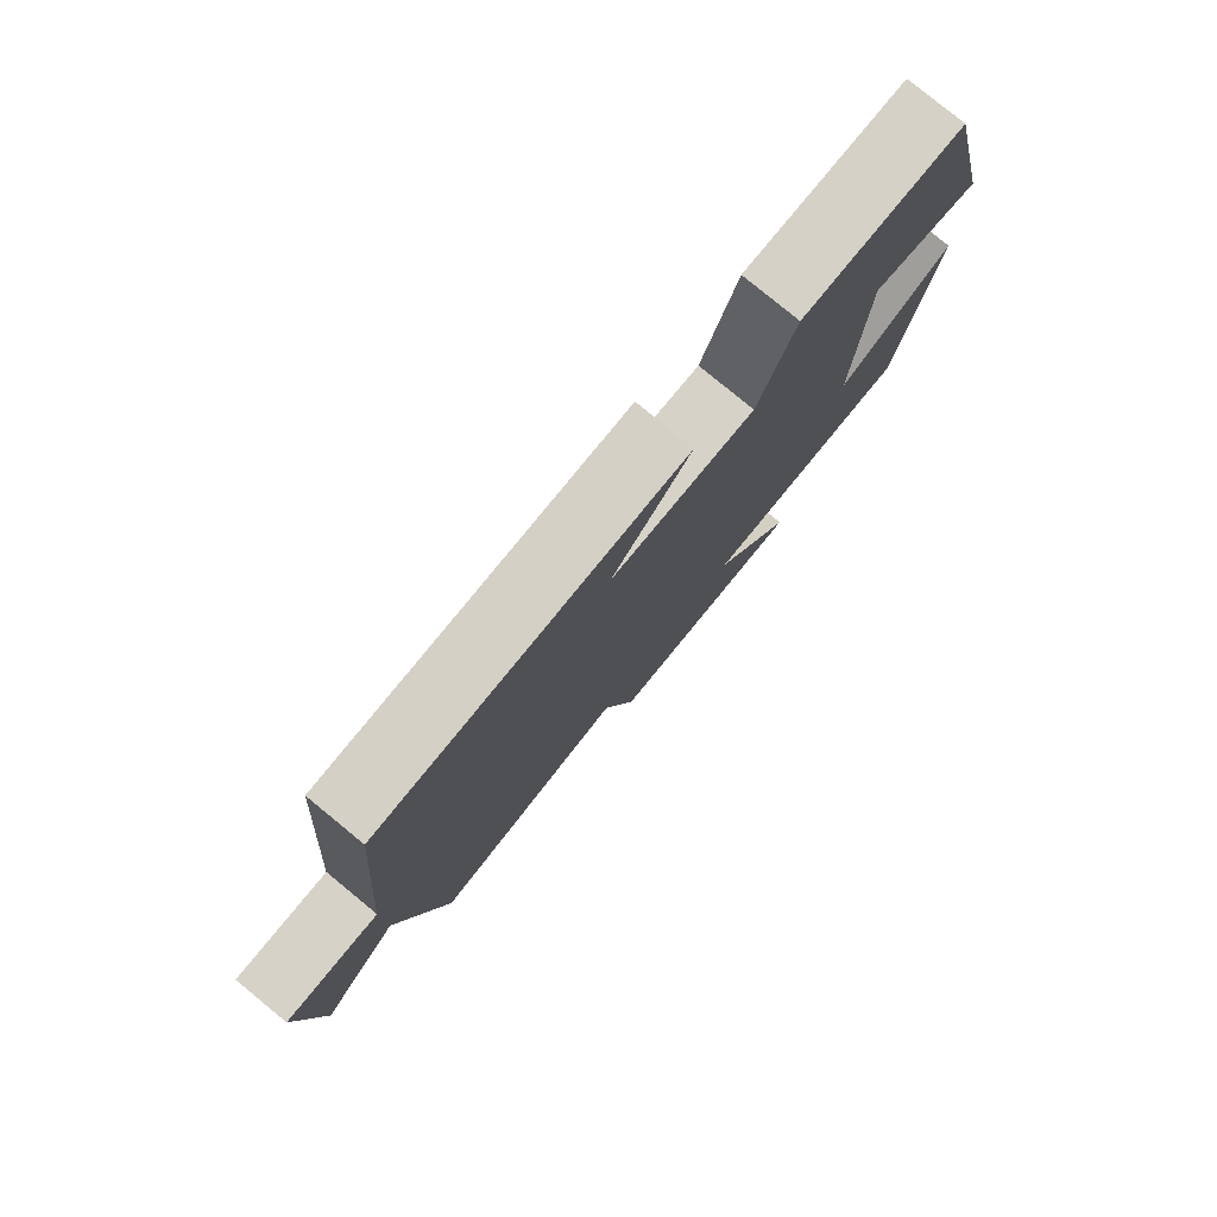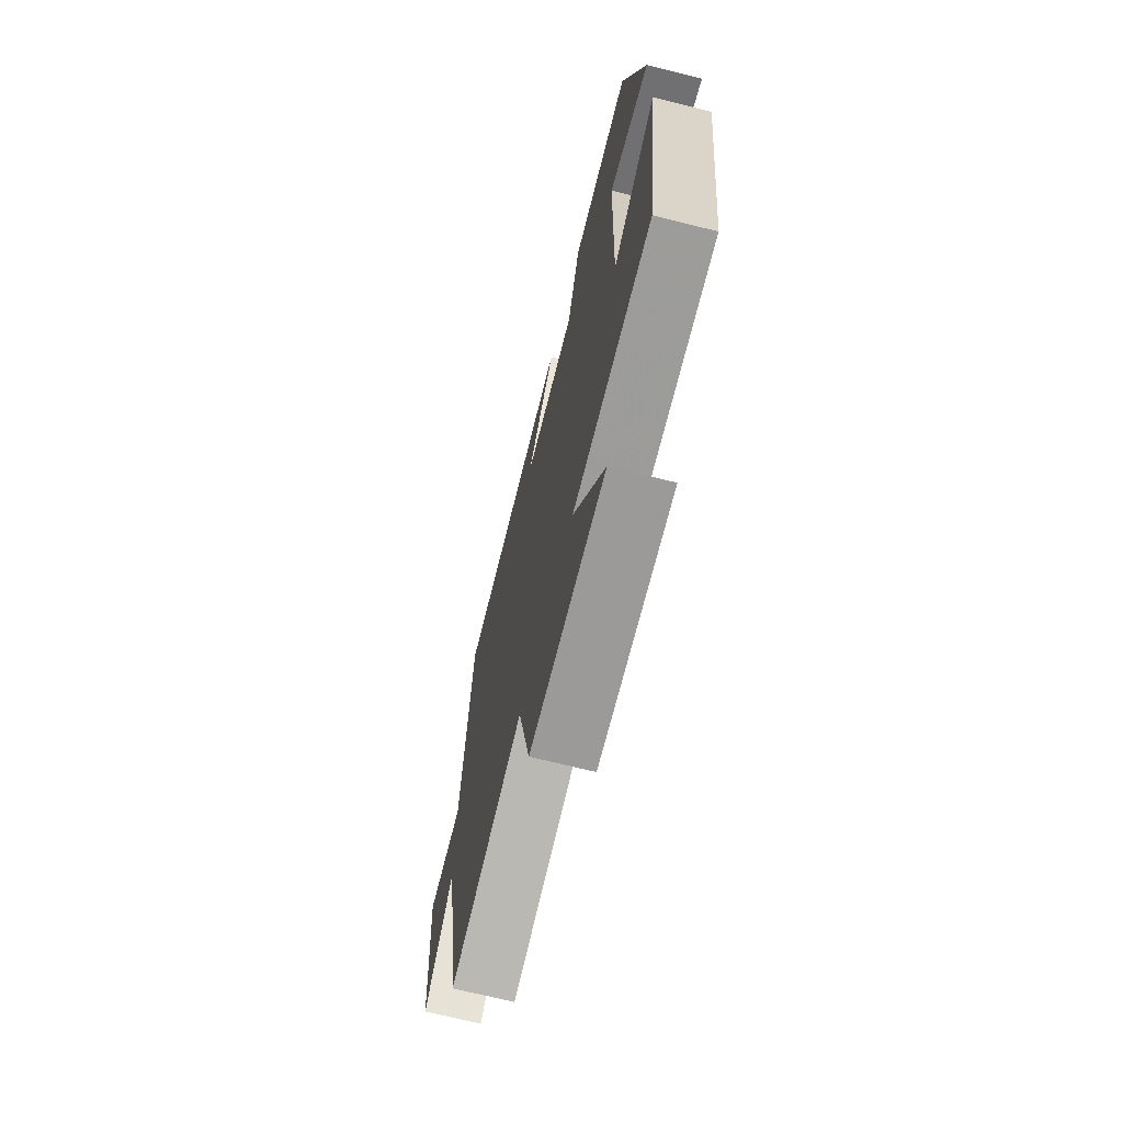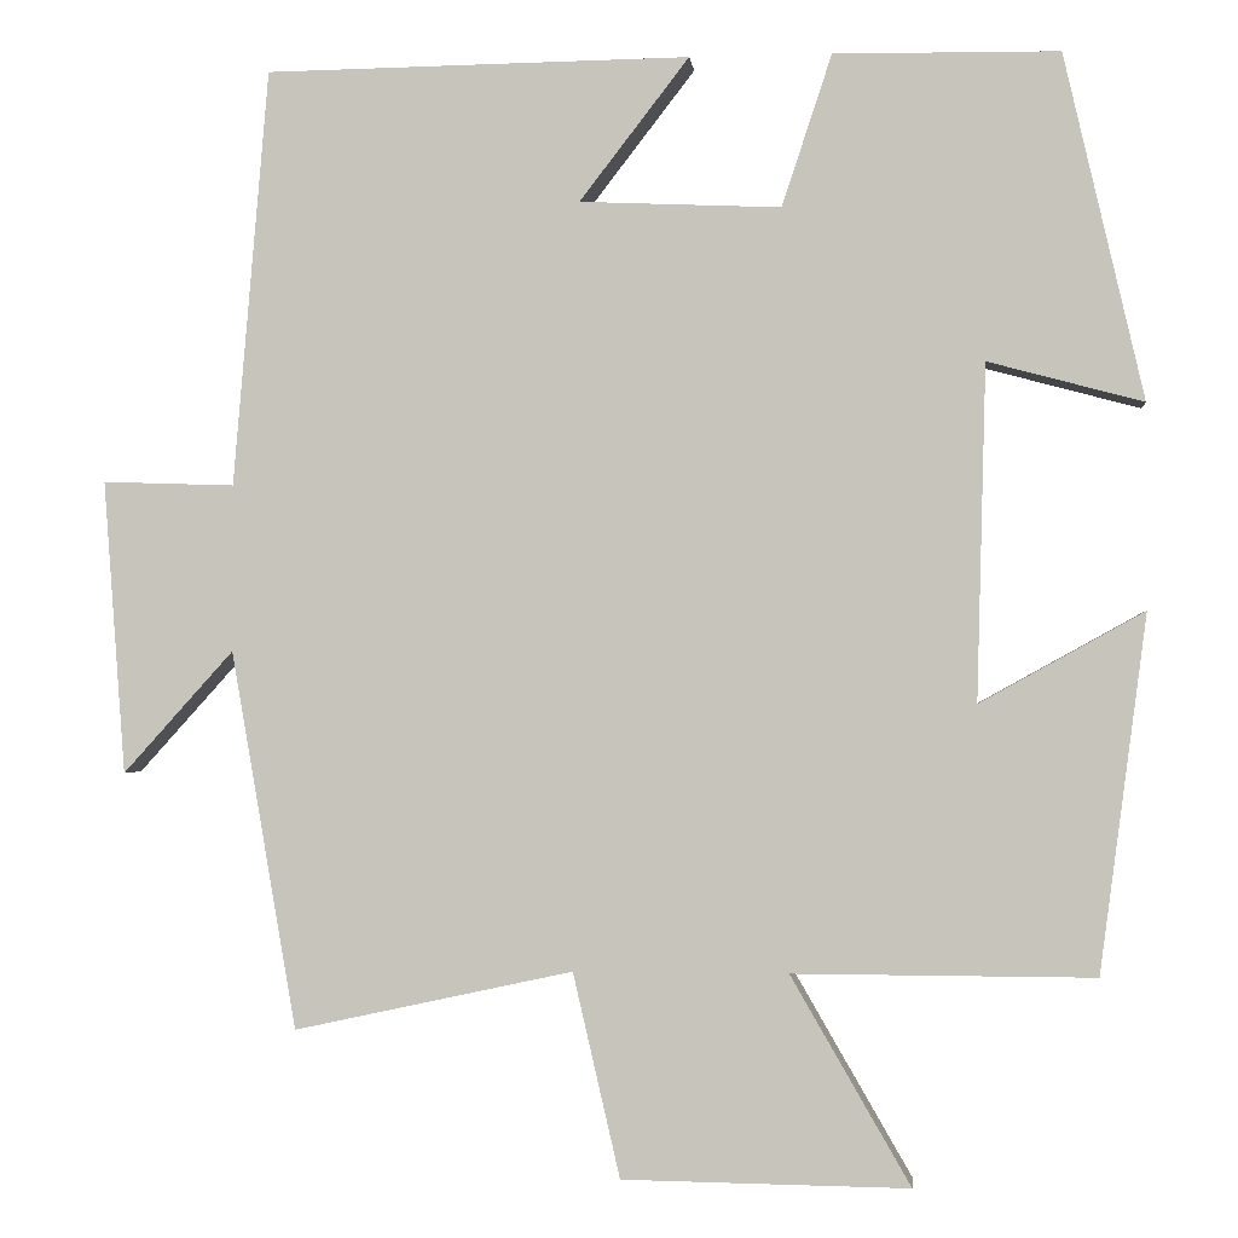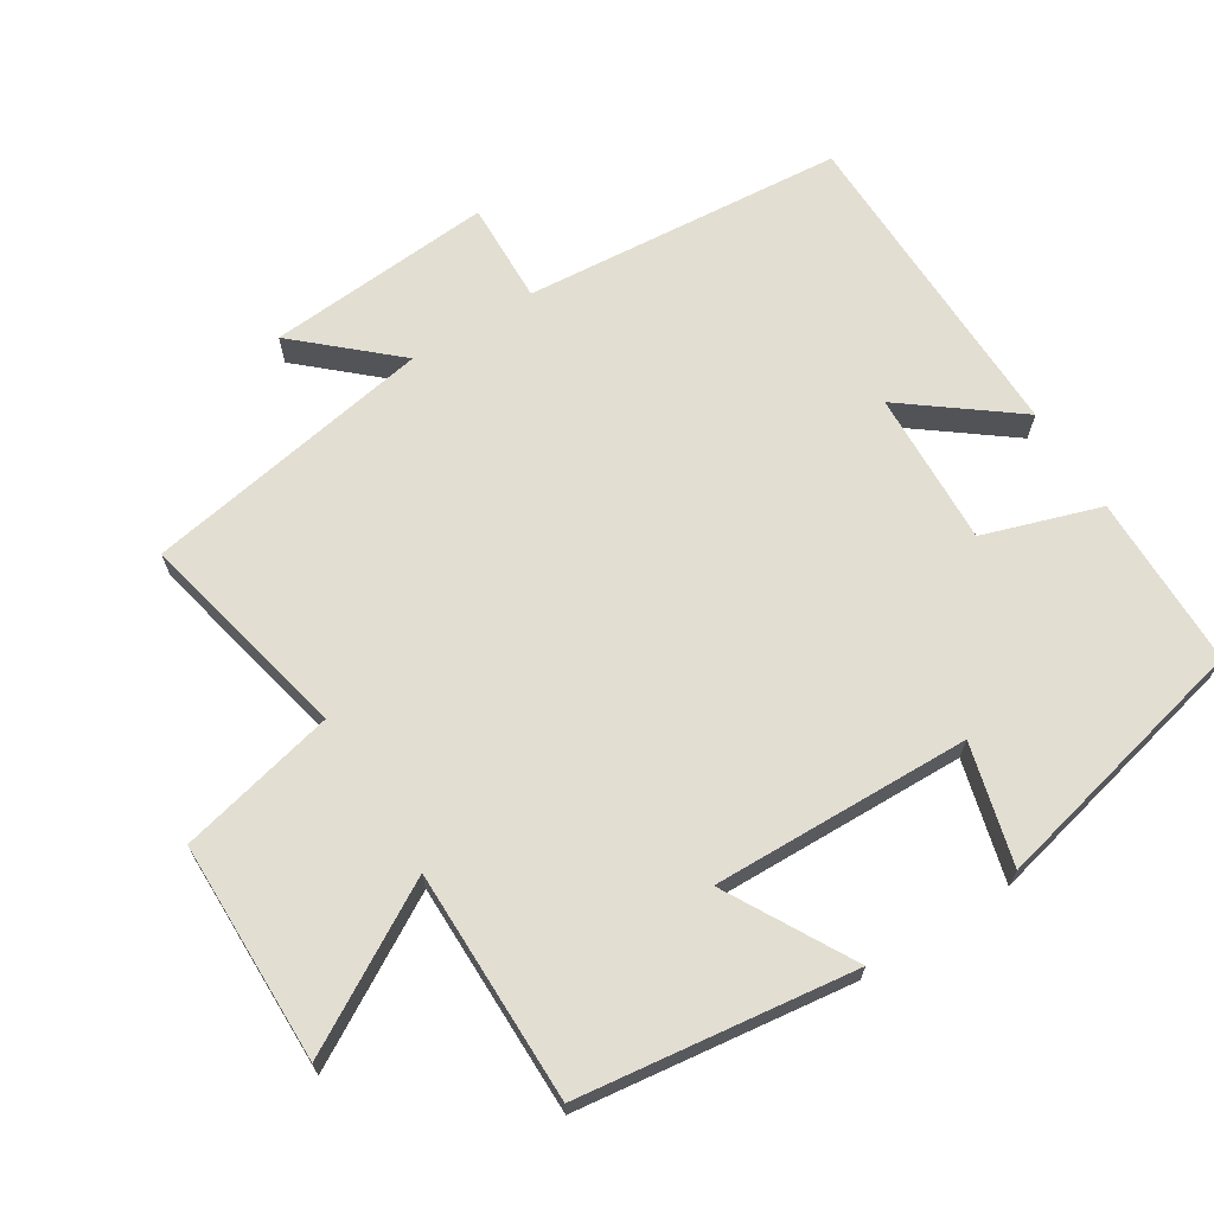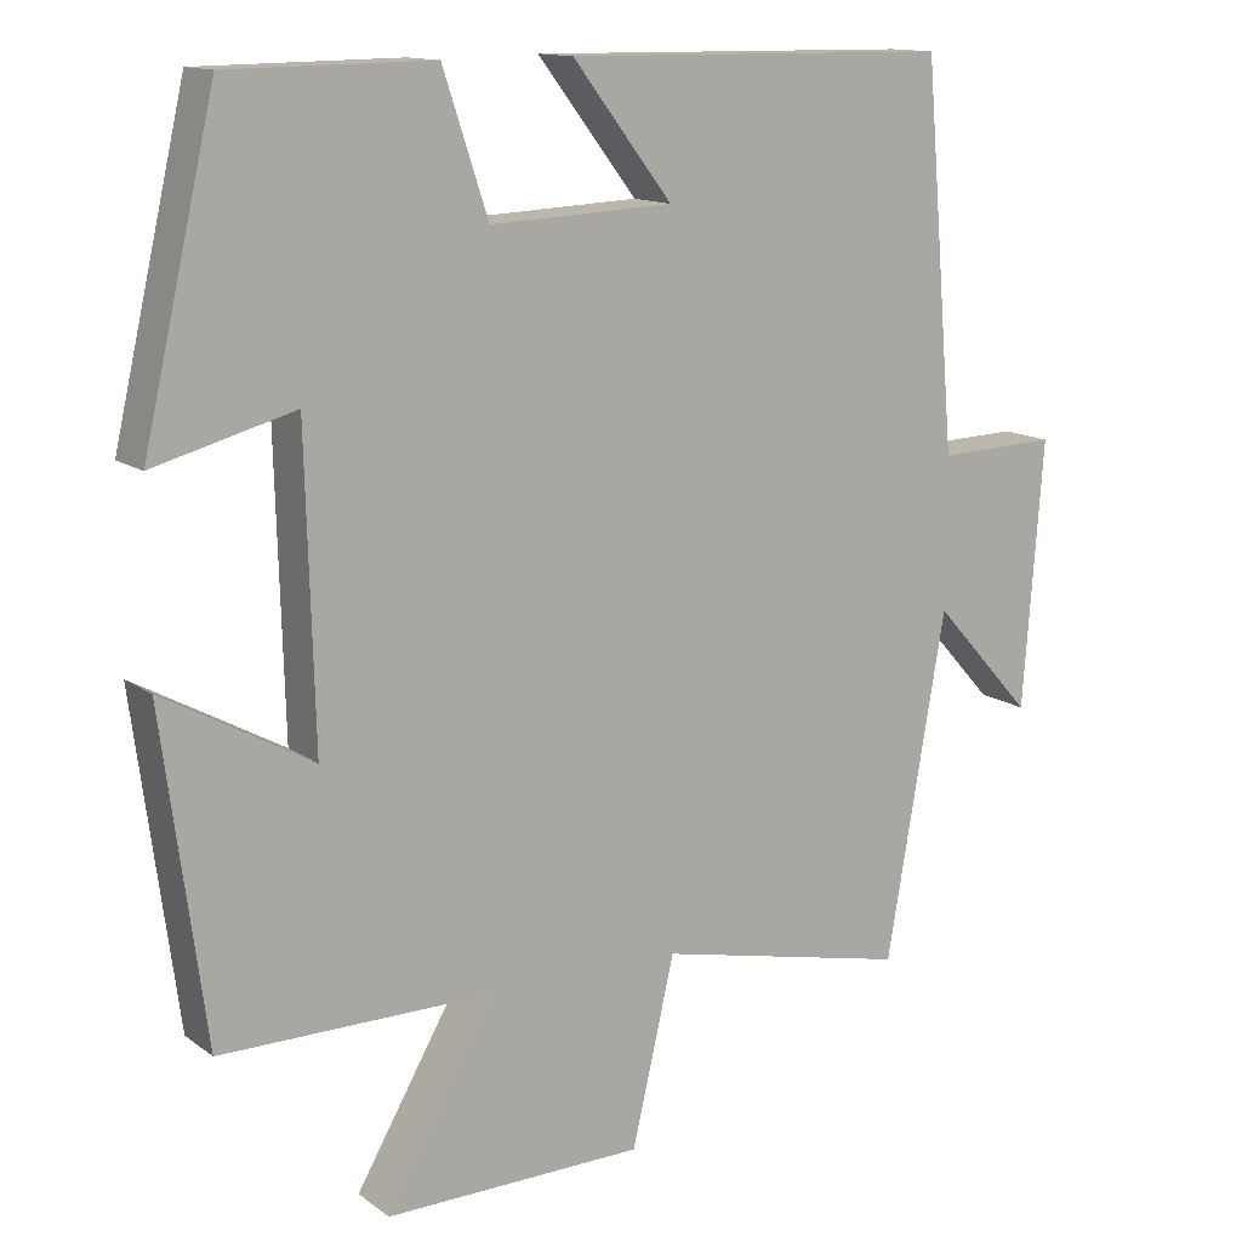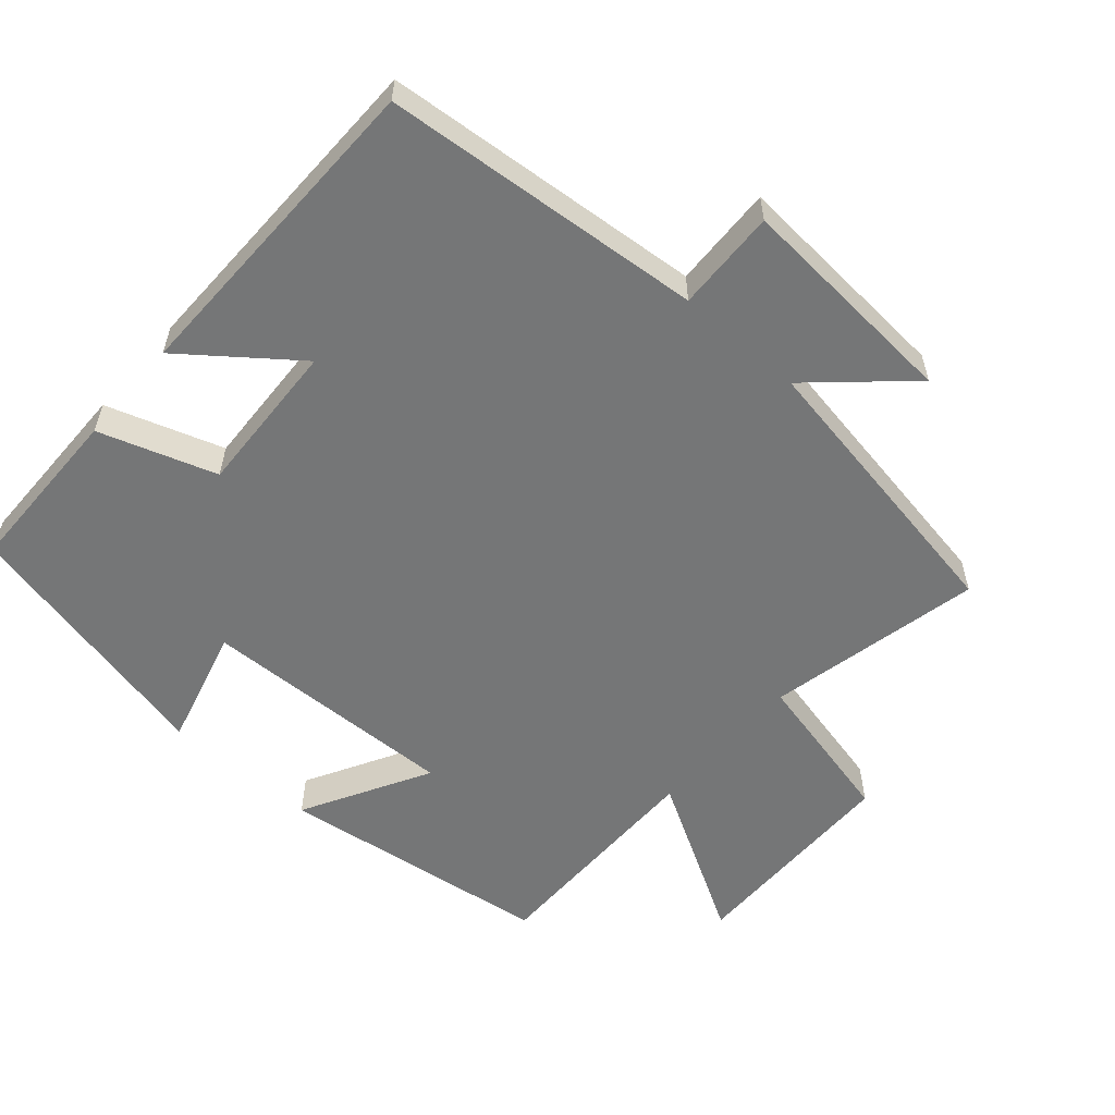
<metadata>
{"format":"obj","ext":"obj","renderer":"f3d","projection":"perspective","resolution":1024,"background":"white","views":[{"elev":80.0,"azim":129.3,"up":"+Z"},{"elev":-70.1,"azim":-104.0,"up":"+Z"},{"elev":-1.5,"azim":-173.9,"up":"+Z"},{"elev":67.5,"azim":-122.2,"up":"+Y"},{"elev":13.4,"azim":-32.7,"up":"+Z"},{"elev":-56.7,"azim":48.9,"up":"+Y"}]}
</metadata>
<code>
v 0.461 0.07 0.494
v 0.5 0.07 0.034
v 0.646 0.07 0.039
v 0.622 0.07 -0.285
v 0.5 0.07 -0.15
v 0.428 0.07 -0.567
v 0.12 0.07 -0.5
v 0.068 0.07 -0.725
v -0.248 0.07 -0.729
v -0.116 0.07 -0.5
v -0.448 0.07 -0.501
v -0.5 0.07 -0.108
v -0.319 0.07 -0.208
v -0.329 0.07 0.162
v -0.5 0.07 0.116
v -0.412 0.07 0.497
v -0.164 0.07 0.5
v -0.109 0.07 0.333
v 0.113 0.07 0.343
v -0.008 0.07 0.5
v 0.461 0 0.494
v 0.5 0 0.034
v 0.646 0 0.039
v 0.622 0 -0.285
v 0.5 0 -0.15
v 0.428 0 -0.567
v 0.12 0 -0.5
v 0.068 0 -0.725
v -0.248 0 -0.729
v -0.116 0 -0.5
v -0.448 0 -0.501
v -0.5 0 -0.108
v -0.319 0 -0.208
v -0.329 0 0.162
v -0.5 0 0.116
v -0.412 0 0.497
v -0.164 0 0.5
v -0.109 0 0.333
v 0.113 0 0.343
v -0.008 0 0.5
f 19 20 1 2
f 18 19 2
f 15 16 17 18
f 14 15 18
f 13 14 18 2
f 10 11 12 13
f 10 13 2 3
f 7 8 9 10
f 7 10 3
f 5 6 7
f 5 7 3
f 3 4 5
f 22 21 40 39
f 22 39 38
f 38 37 36 35
f 38 35 34
f 22 38 34 33
f 33 32 31 30
f 23 22 33 30
f 30 29 28 27
f 23 30 27
f 27 26 25
f 23 27 25
f 25 24 23
f 1 21 22 2
f 2 22 23 3
f 3 23 24 4
f 4 24 25 5
f 5 25 26 6
f 6 26 27 7
f 7 27 28 8
f 8 28 29 9
f 9 29 30 10
f 10 30 31 11
f 11 31 32 12
f 12 32 33 13
f 13 33 34 14
f 14 34 35 15
f 15 35 36 16
f 16 36 37 17
f 17 37 38 18
f 18 38 39 19
f 19 39 40 20
f 20 40 21 1

</code>
